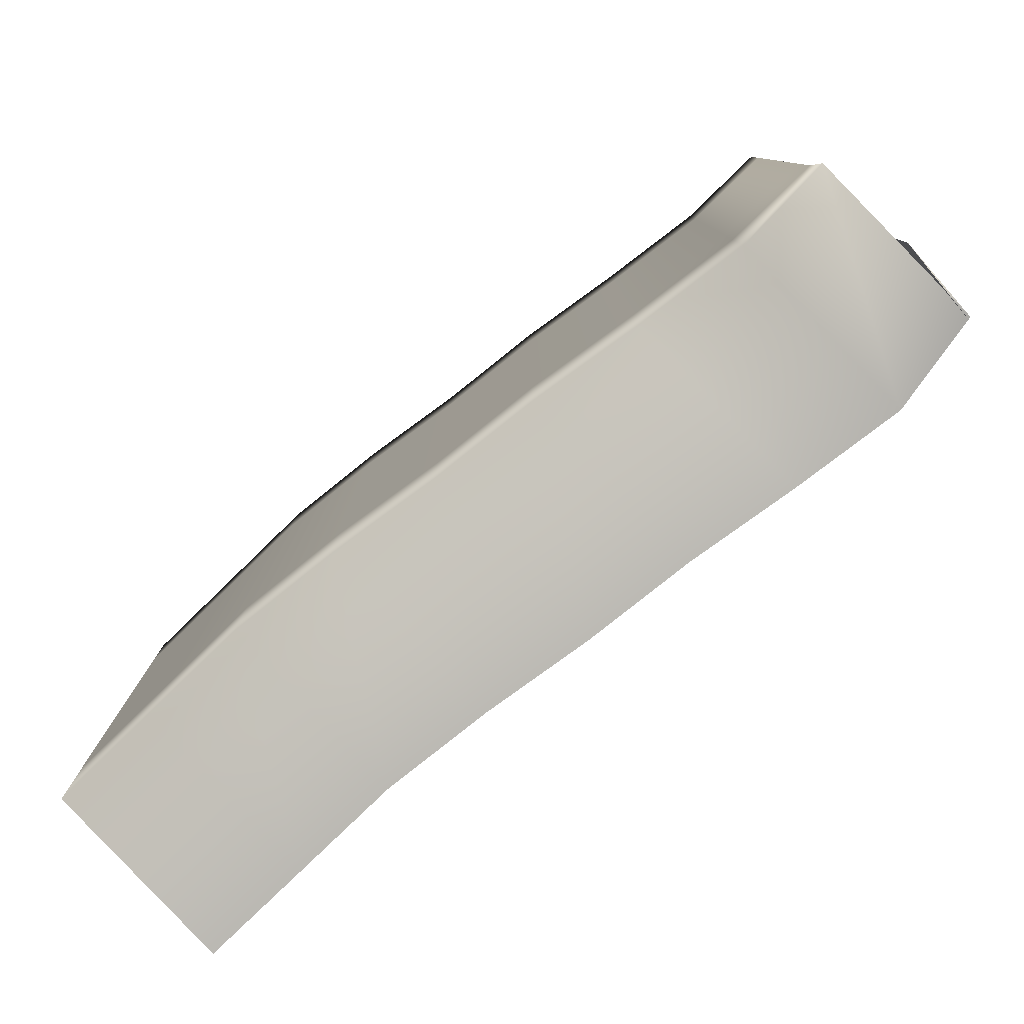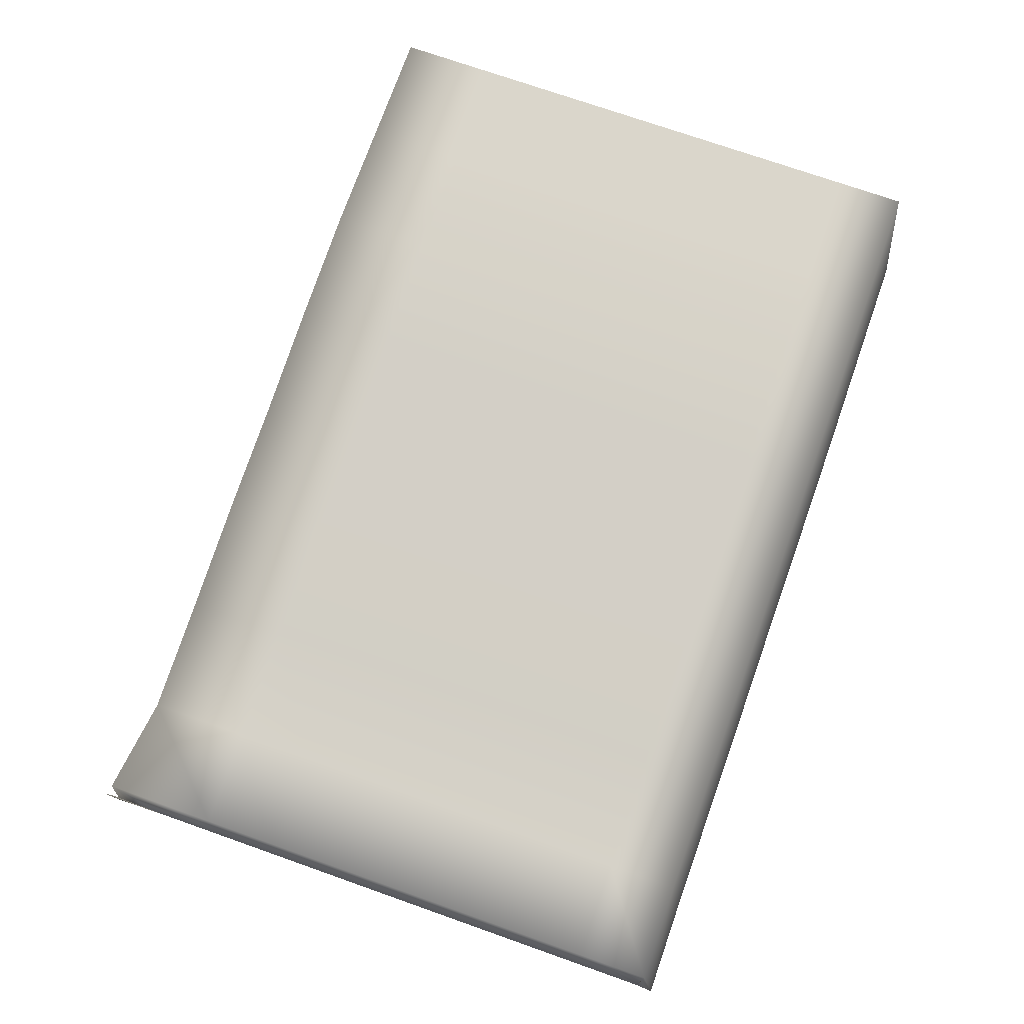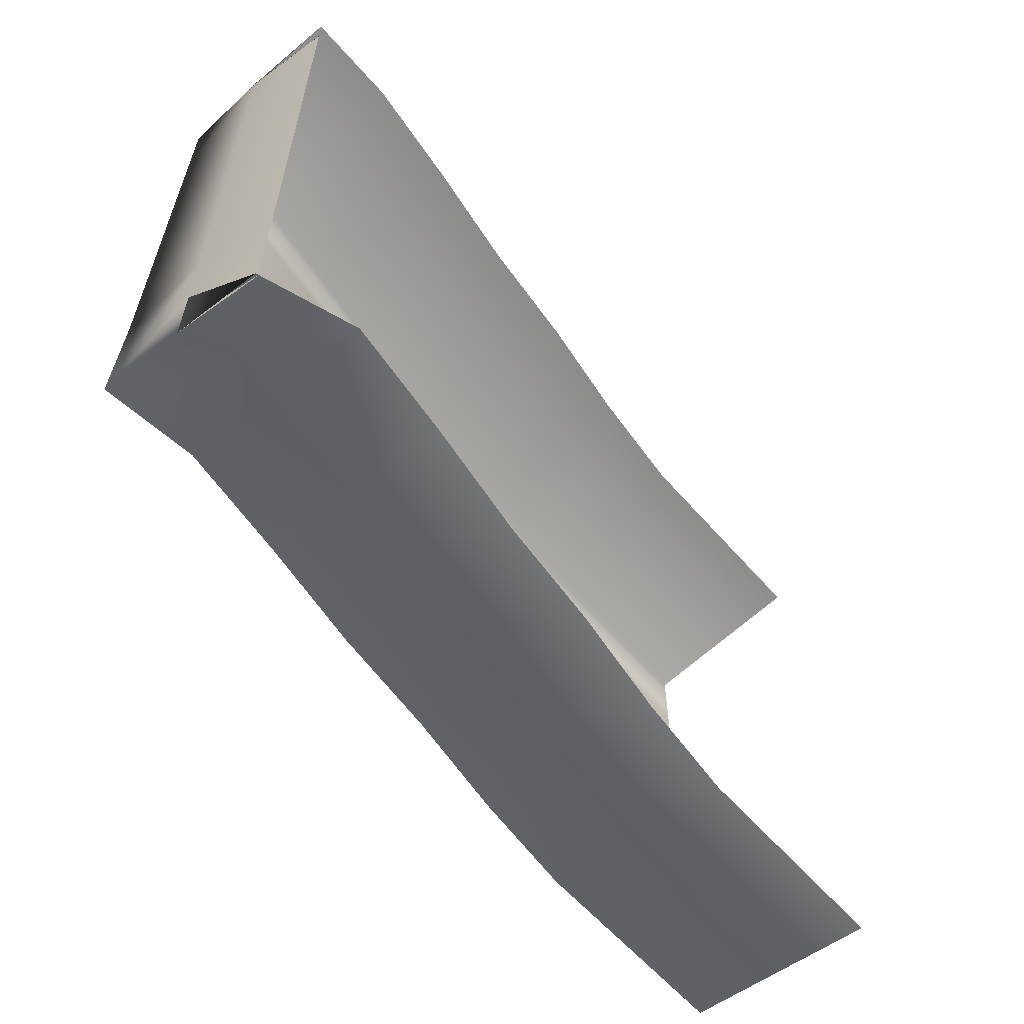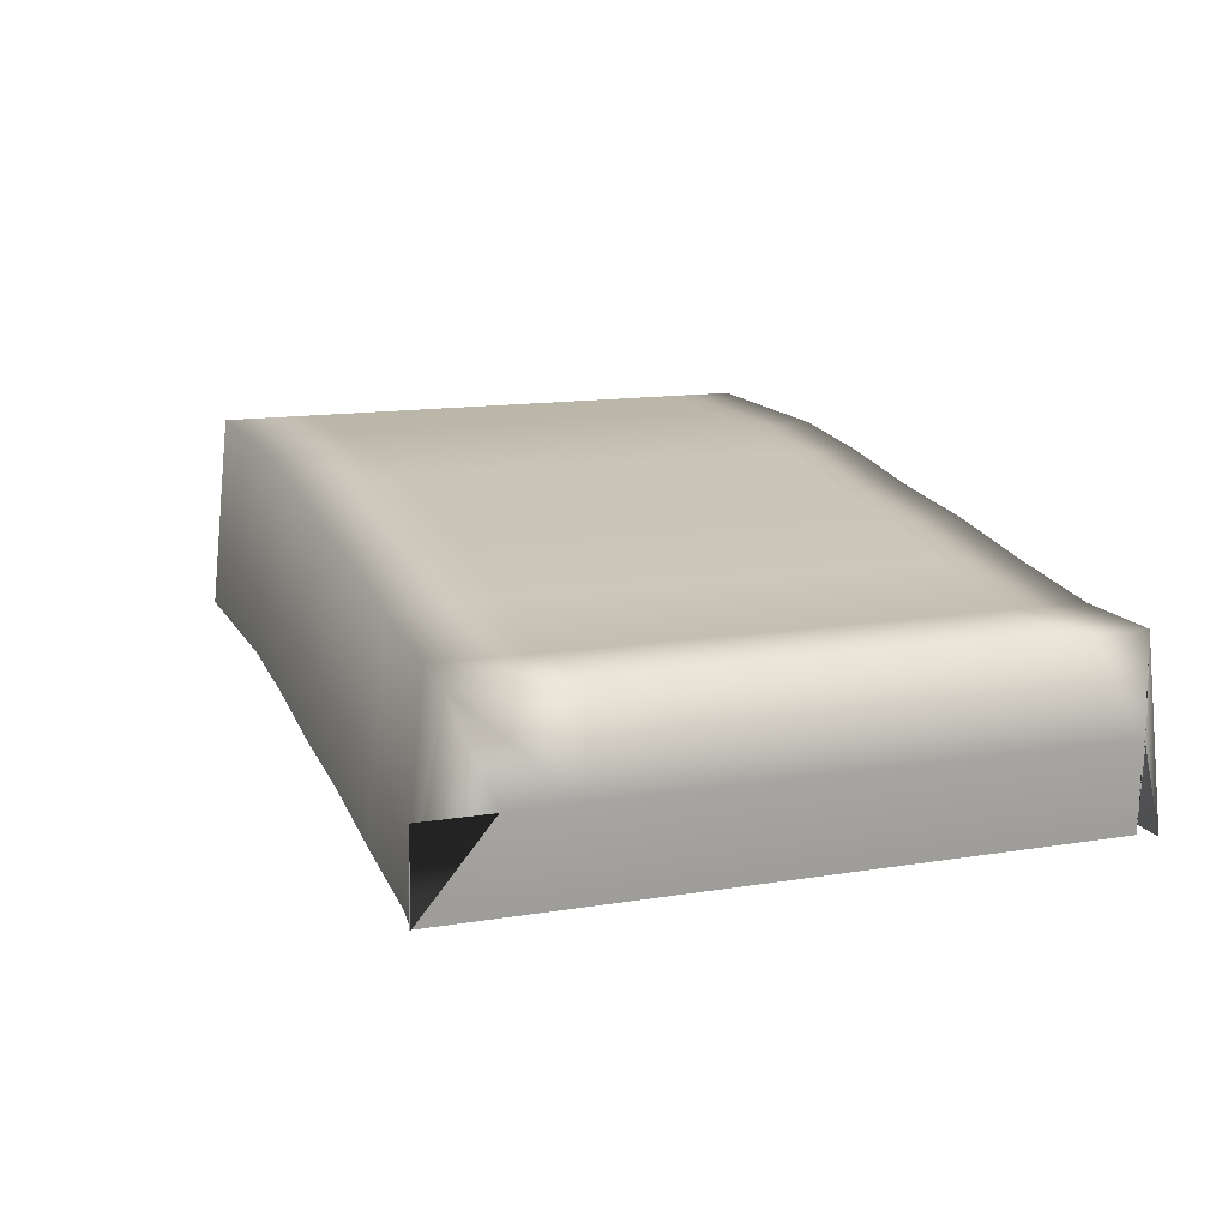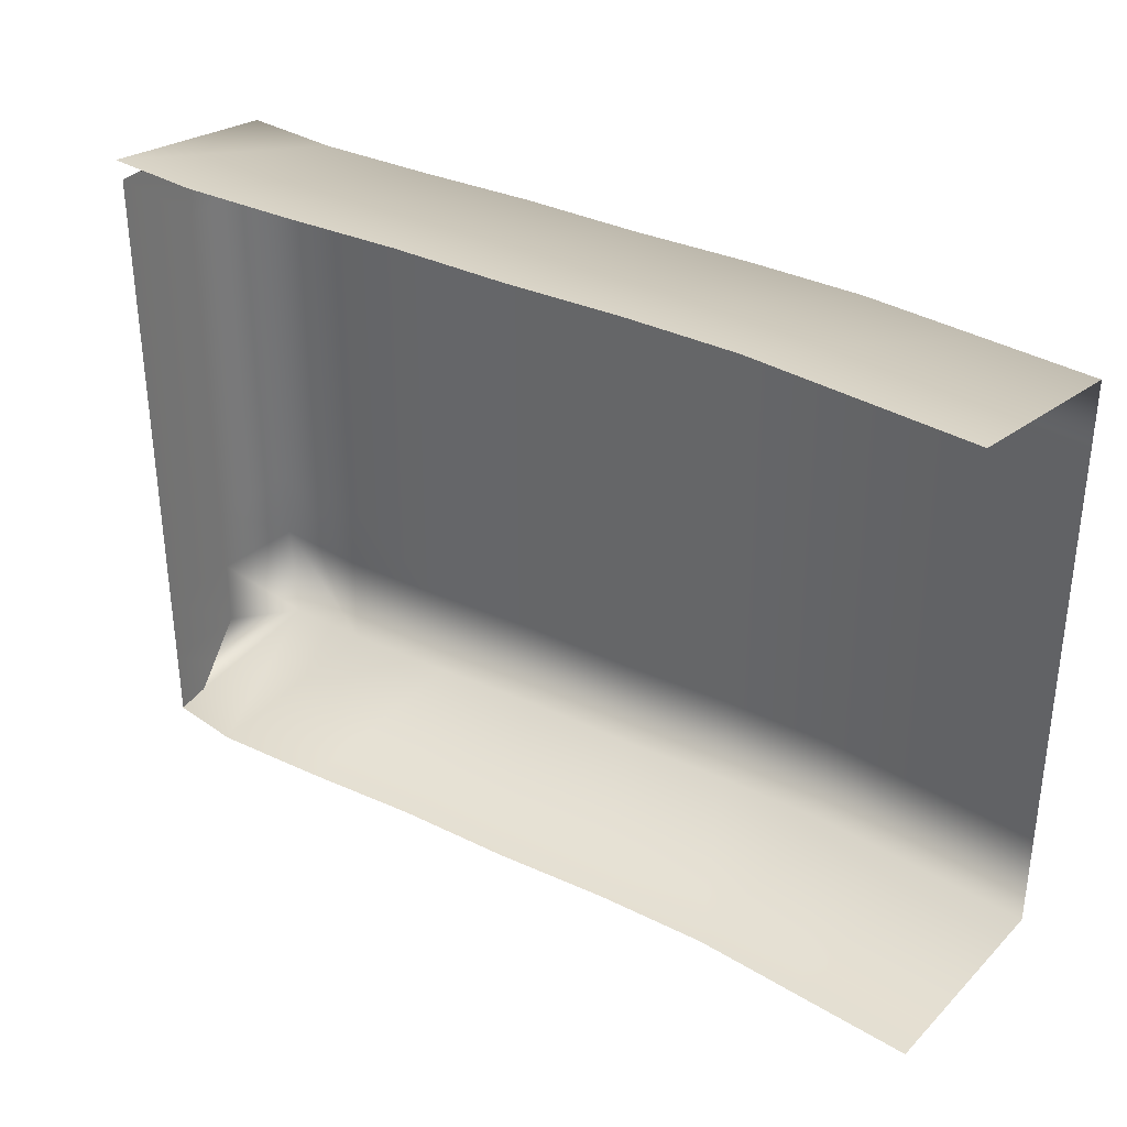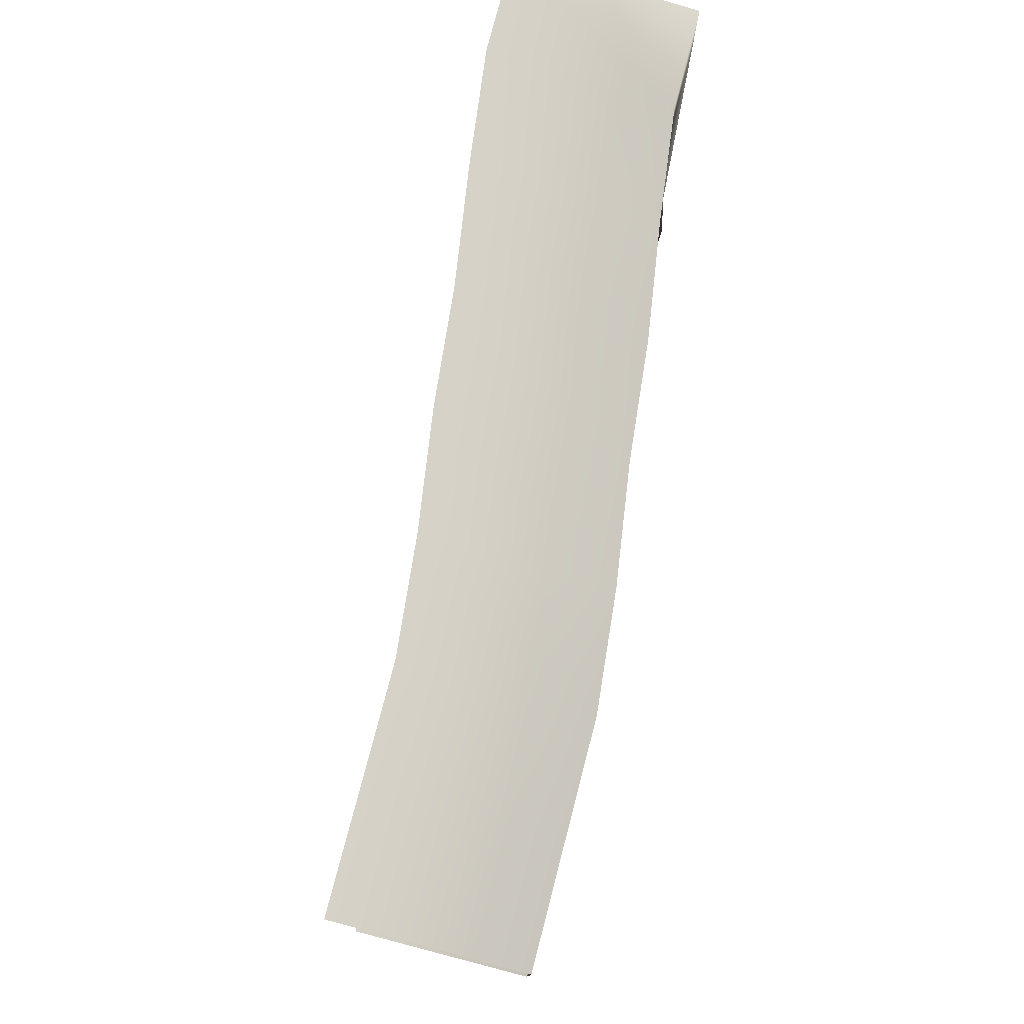
<metadata>
{"format":"obj","ext":"obj","renderer":"f3d","projection":"perspective","resolution":1024,"background":"white","views":[{"elev":-79.6,"azim":-135.8,"up":"+Z"},{"elev":73.9,"azim":-70.6,"up":"+Y"},{"elev":-59.8,"azim":-49.2,"up":"+Z"},{"elev":13.9,"azim":-109.9,"up":"+Y"},{"elev":34.1,"azim":39.5,"up":"+Z"},{"elev":77.5,"azim":104.6,"up":"+Z"}]}
</metadata>
<code>
g default
v 16.08 -15.57 79.96
v 15.65 -10.04 79.96
v 15.91 -15.78 81.37
v 22.19 -15.78 81.37
v 29.55 -14.9 81.37
v 36.91 -13.82 81.37
v 44.26 -13.11 81.37
v 51.62 -12.06 81.37
v 58.98 -11.36 81.37
v 66.33 -11.36 81.37
v 73.69 -11.36 81.37
v 16.08 -15.57 80.05
v 15.65 -10.04 80.05
v 15.91 -4.117 80.05
v 22.19 -4.117 80.05
v 29.55 -3.233 80.05
v 36.91 -2.155 80.05
v 44.26 -1.442 80.05
v 51.62 -0.4008 80.05
v 58.98 0.3007 80.05
v 66.33 0.3007 80.05
v 73.69 0.3007 80.05
v 16.08 -15.57 75.58
v 15.65 -10.04 75.58
v 15.91 -4.117 75.58
v 22.19 -4.117 75.58
v 29.55 -3.233 75.58
v 36.91 -2.155 75.58
v 44.26 -1.442 75.58
v 51.62 -0.4008 75.58
v 58.98 0.3007 75.58
v 66.33 0.3007 75.58
v 73.69 0.3007 75.58
v 16.08 -15.57 71.1
v 15.65 -10.04 71.1
v 15.91 -4.117 71.1
v 22.19 -4.117 71.1
v 29.55 -3.233 71.1
v 36.91 -2.155 71.1
v 44.26 -1.442 71.1
v 51.62 -0.4008 71.1
v 58.98 0.3007 71.1
v 66.33 0.3007 71.1
v 73.69 0.3007 71.1
v 16.08 -15.57 66.62
v 15.65 -10.04 66.62
v 15.91 -4.117 66.62
v 22.19 -4.117 66.62
v 29.55 -3.233 66.62
v 36.91 -2.155 66.62
v 44.26 -1.442 66.62
v 51.62 -0.4008 66.62
v 58.98 0.3007 66.62
v 66.33 0.3007 66.62
v 73.69 0.3007 66.62
v 16.08 -15.57 62.15
v 15.65 -10.04 62.15
v 15.91 -4.117 62.15
v 22.19 -4.117 62.15
v 29.55 -3.233 62.15
v 36.91 -2.155 62.15
v 44.26 -1.442 62.15
v 51.62 -0.4008 62.15
v 58.98 0.3007 62.15
v 66.33 0.3007 62.15
v 73.69 0.3007 62.15
v 16.08 -15.57 57.67
v 15.65 -10.04 57.67
v 15.91 -4.117 57.67
v 22.19 -4.117 57.67
v 29.55 -3.233 57.67
v 36.91 -2.155 57.67
v 44.26 -1.442 57.67
v 51.62 -0.4008 57.67
v 58.98 0.3007 57.67
v 66.33 0.3007 57.67
v 73.69 0.3007 57.67
v 16.08 -15.57 53.2
v 15.65 -10.04 53.2
v 15.91 -4.117 53.2
v 22.19 -4.117 53.2
v 29.55 -3.233 53.2
v 36.91 -2.155 53.2
v 44.26 -1.442 53.2
v 51.62 -0.4008 53.2
v 58.98 0.3007 53.2
v 66.33 0.3007 53.2
v 73.69 0.3007 53.2
v 16.08 -15.57 48.72
v 15.65 -10.04 48.72
v 15.91 -4.117 48.72
v 22.19 -4.117 48.72
v 29.55 -3.233 48.72
v 36.91 -2.155 48.72
v 44.26 -1.442 48.72
v 51.62 -0.4008 48.72
v 58.98 0.3007 48.72
v 66.33 0.3007 48.72
v 73.69 0.3007 48.72
v 16.08 -15.57 44.24
v 15.65 -10.04 44.24
v 15.91 -3.753 41.65
v 22.19 -4.117 42.38
v 29.55 -3.233 42.38
v 36.91 -2.155 42.38
v 44.26 -1.442 42.38
v 51.62 -0.4008 42.38
v 58.98 0.3007 42.38
v 66.33 0.3007 42.38
v 73.69 0.3007 42.38
v 16.08 -15.57 39.77
v 15.65 -10.04 39.77
v 15.91 -15.54 39.79
v 22.19 -17.01 41.11
v 29.55 -16.12 41.11
v 36.91 -15.05 41.11
v 44.26 -14.33 41.11
v 51.62 -13.29 41.11
v 58.98 -12.59 41.11
v 66.33 -12.59 41.11
v 73.69 -12.59 41.11
g pPlane6
f 1 2 13 12
f 2 3 14 13
f 3 4 15 14
f 4 5 16 15
f 5 6 17 16
f 6 7 18 17
f 7 8 19 18
f 8 9 20 19
f 9 10 21 20
f 10 11 22 21
f 12 13 24 23
f 13 14 25 24
f 14 15 26 25
f 15 16 27 26
f 16 17 28 27
f 17 18 29 28
f 18 19 30 29
f 19 20 31 30
f 20 21 32 31
f 21 22 33 32
f 23 24 35 34
f 24 25 36 35
f 25 26 37 36
f 26 27 38 37
f 27 28 39 38
f 28 29 40 39
f 29 30 41 40
f 30 31 42 41
f 31 32 43 42
f 32 33 44 43
f 34 35 46 45
f 35 36 47 46
f 36 37 48 47
f 37 38 49 48
f 38 39 50 49
f 39 40 51 50
f 40 41 52 51
f 41 42 53 52
f 42 43 54 53
f 43 44 55 54
f 45 46 57 56
f 46 47 58 57
f 47 48 59 58
f 48 49 60 59
f 49 50 61 60
f 50 51 62 61
f 51 52 63 62
f 52 53 64 63
f 53 54 65 64
f 54 55 66 65
f 56 57 68 67
f 57 58 69 68
f 58 59 70 69
f 59 60 71 70
f 60 61 72 71
f 61 62 73 72
f 62 63 74 73
f 63 64 75 74
f 64 65 76 75
f 65 66 77 76
f 67 68 79 78
f 68 69 80 79
f 69 70 81 80
f 70 71 82 81
f 71 72 83 82
f 72 73 84 83
f 73 74 85 84
f 74 75 86 85
f 75 76 87 86
f 76 77 88 87
f 78 79 90 89
f 79 80 91 90
f 80 81 92 91
f 81 82 93 92
f 82 83 94 93
f 83 84 95 94
f 84 85 96 95
f 85 86 97 96
f 86 87 98 97
f 87 88 99 98
f 89 90 101 100
f 90 91 102 101
f 91 92 103 102
f 92 93 104 103
f 93 94 105 104
f 94 95 106 105
f 95 96 107 106
f 96 97 108 107
f 97 98 109 108
f 98 99 110 109
f 100 101 112 111
f 101 102 113 112
f 102 103 114 113
f 103 104 115 114
f 104 105 116 115
f 105 106 117 116
f 106 107 118 117
f 107 108 119 118
f 108 109 120 119
f 109 110 121 120

</code>
